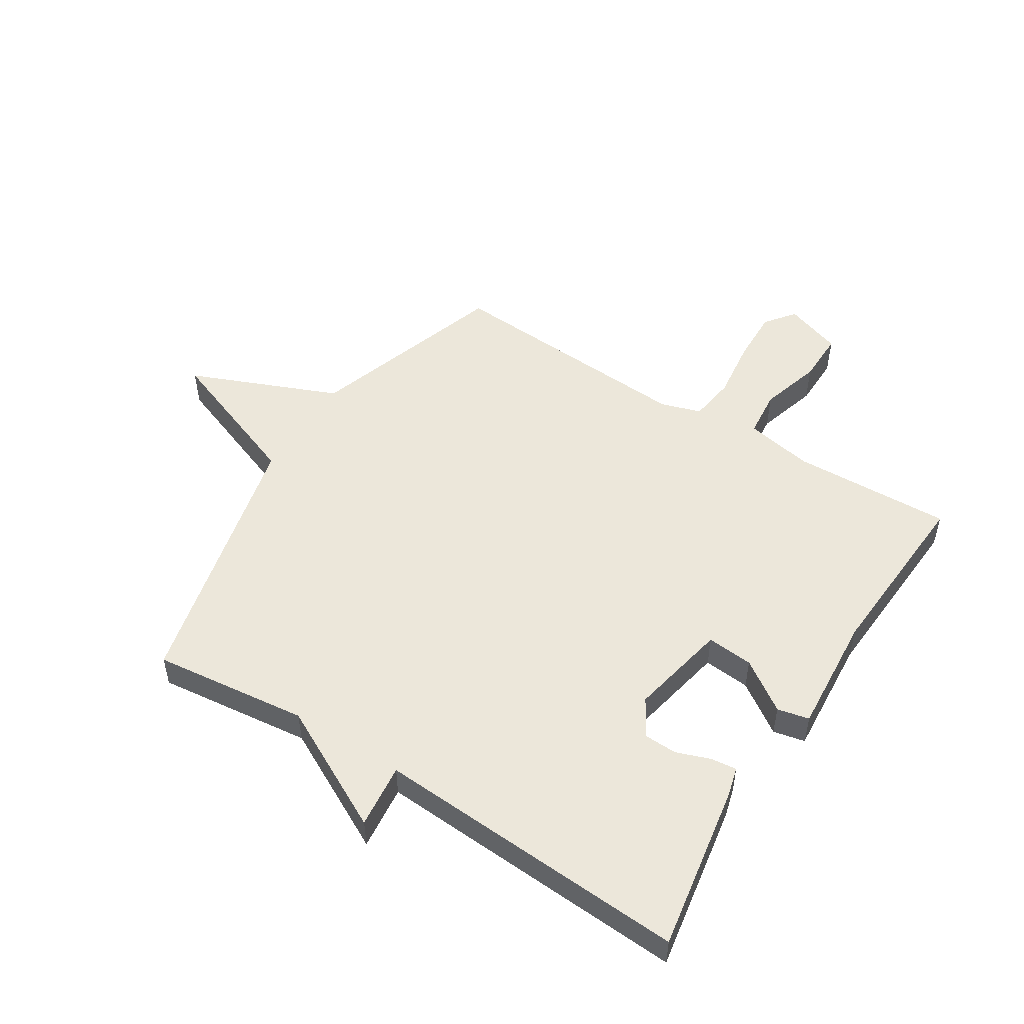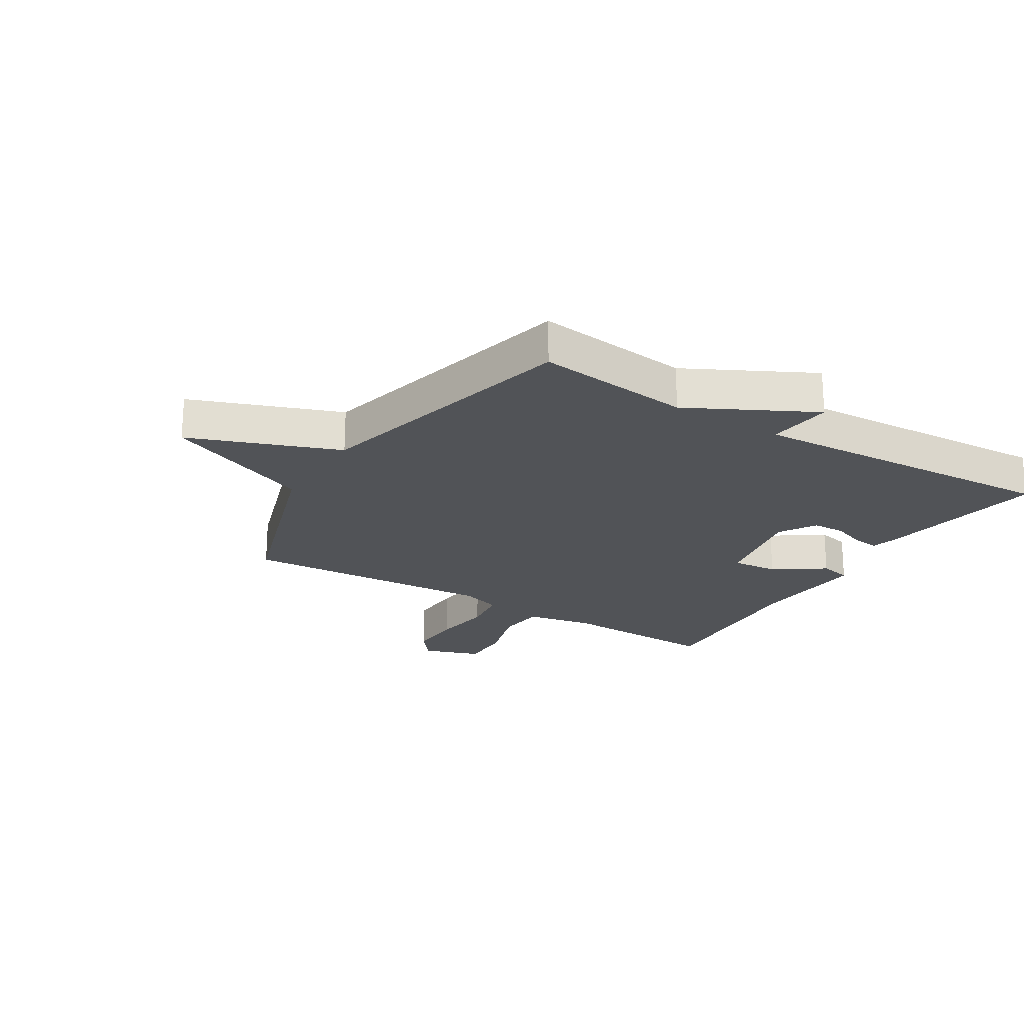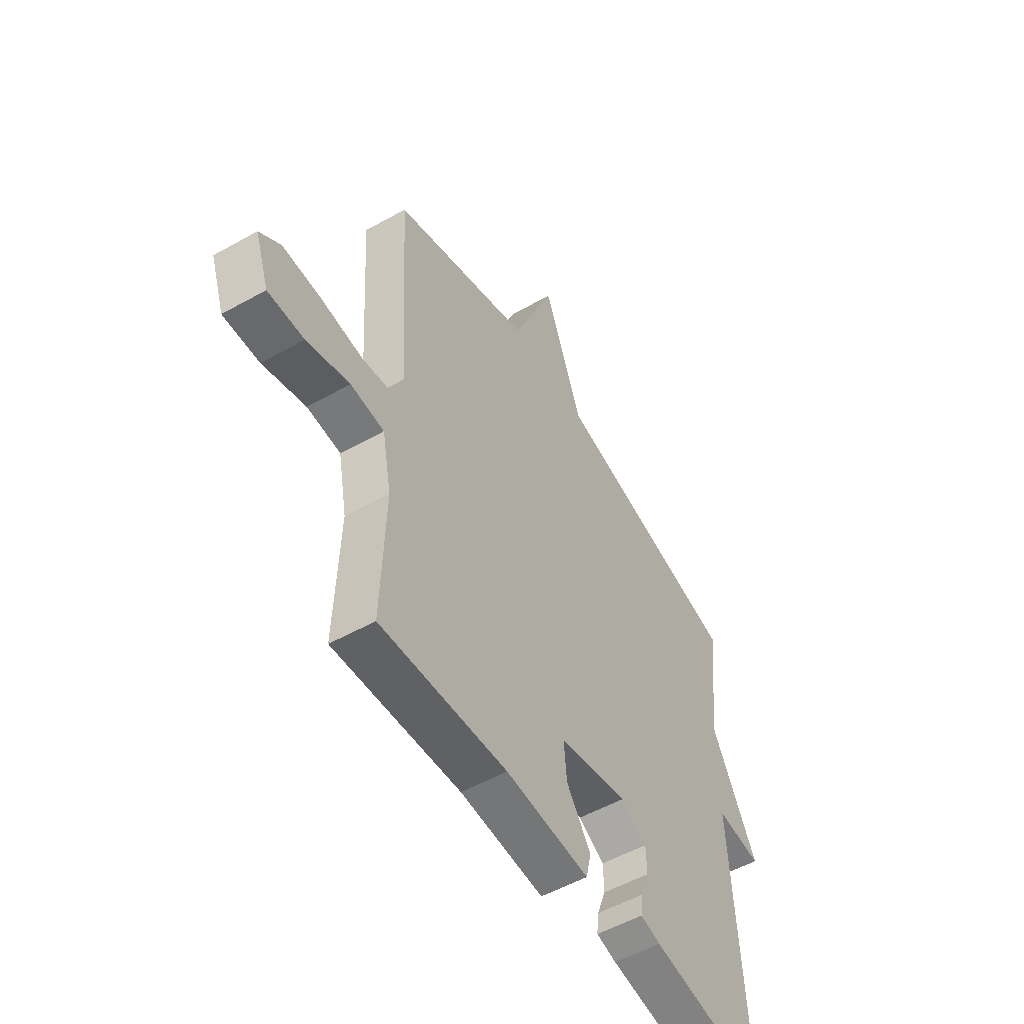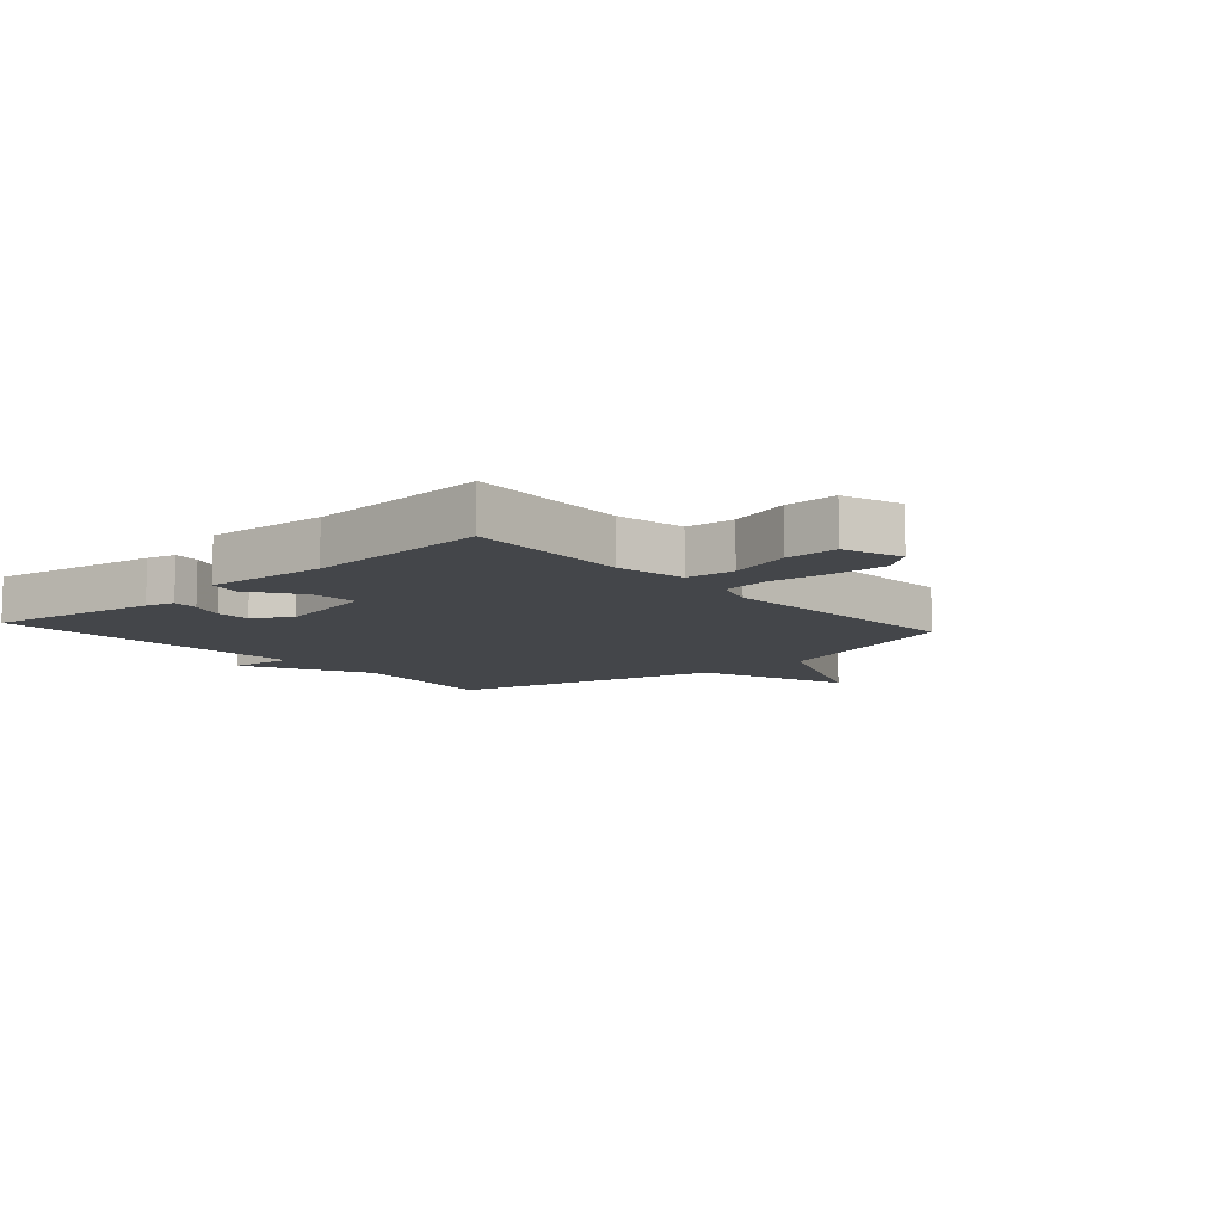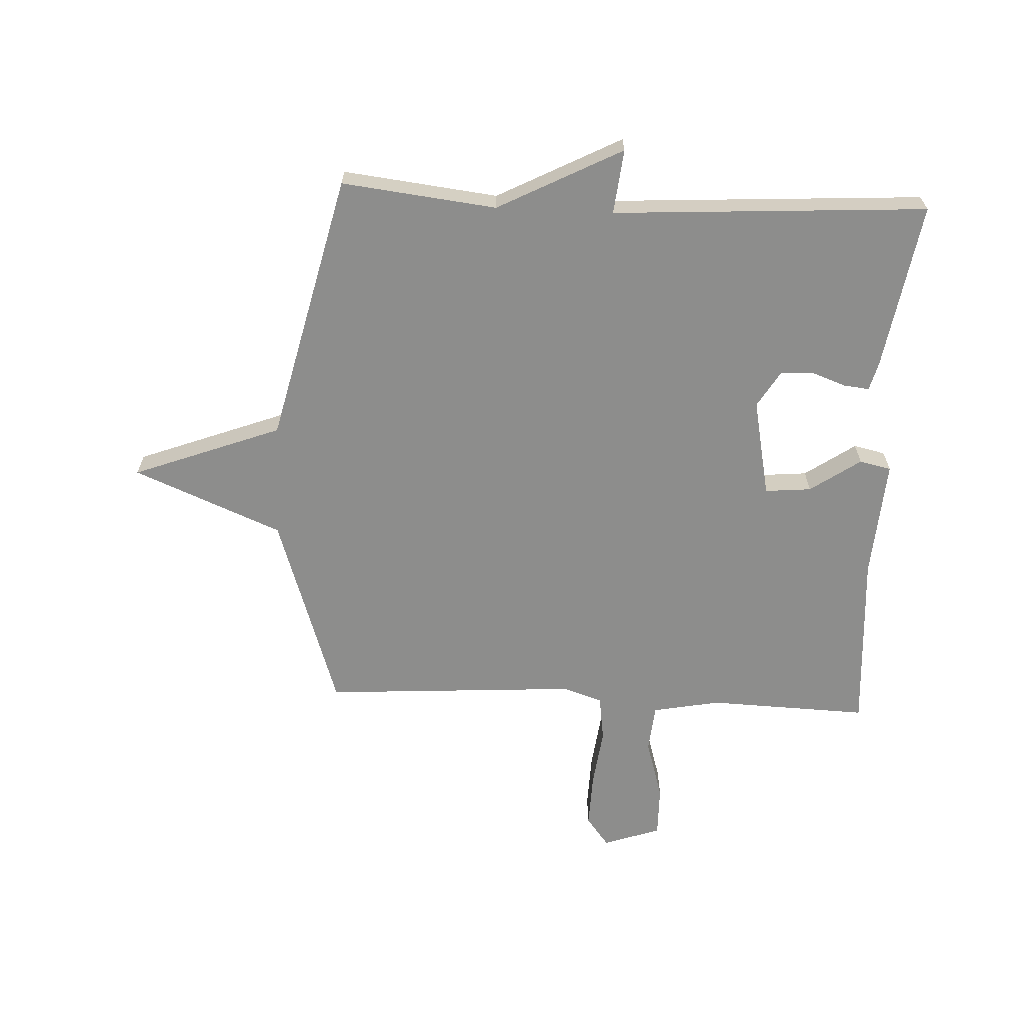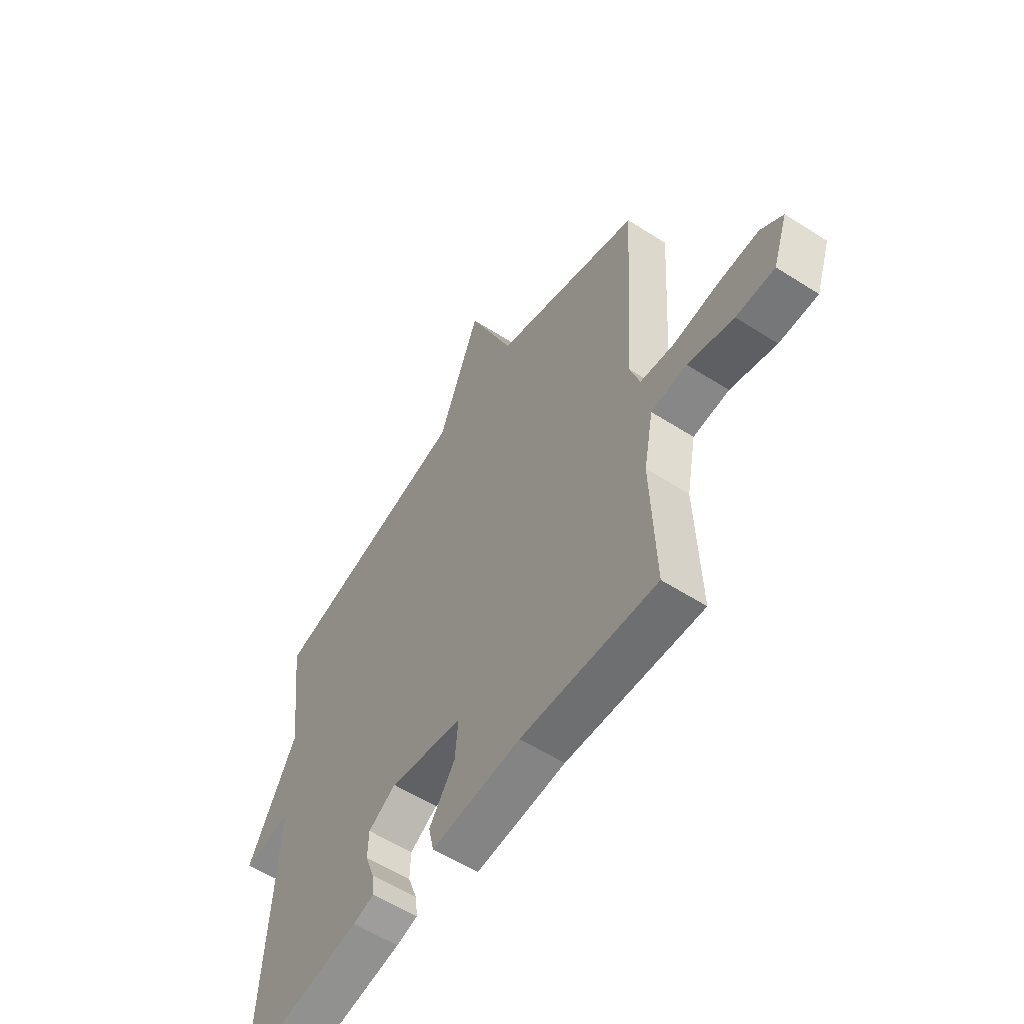
<metadata>
{"format":"obj","ext":"obj","renderer":"f3d","projection":"perspective","resolution":1024,"background":"white","views":[{"elev":51.2,"azim":122.3,"up":"+Y"},{"elev":-22.1,"azim":58.3,"up":"+Y"},{"elev":-53.3,"azim":-59.0,"up":"+Z"},{"elev":-9.6,"azim":-138.6,"up":"+Y"},{"elev":-64.5,"azim":87.4,"up":"+Y"},{"elev":-57.6,"azim":-123.6,"up":"+Z"}]}
</metadata>
<code>
v -0.5 0.07 0.5
v -0.161 0.07 0.611
v -0.056 0.07 0.864
v 0.039 0.07 0.611
v 0.5 0.07 0.5
v 0.469 0.07 0.236
v 0.579 0.07 0.024
v 0.469 0.07 0.036
v 0.5 0.07 -0.5
v 0.215 0.07 -0.452
v 0.166 0.07 -0.439
v 0.171 0.07 -0.395
v 0.192 0.07 -0.337
v 0.19 0.07 -0.281
v 0.127 0.07 -0.243
v -0.041 0.07 -0.277
v -0.034 0.07 -0.356
v 0.025 0.07 -0.442
v 0.013 0.07 -0.496
v -0.191 0.07 -0.481
v -0.5 0.07 -0.5
v -0.49 0.07 -0.227
v -0.512 0.07 -0.111
v -0.594 0.07 -0.103
v -0.699 0.07 -0.134
v -0.787 0.07 -0.135
v -0.821 0.07 -0.037
v -0.77 0.07 0.002
v -0.677 0.07 -0.001
v -0.574 0.07 -0.014
v -0.495 0.07 -0.003
v -0.473 0.07 0.065
v -0.5 0 0.5
v -0.161 0 0.611
v -0.056 0 0.864
v 0.039 0 0.611
v 0.5 0 0.5
v 0.469 0 0.236
v 0.579 0 0.024
v 0.469 0 0.036
v 0.5 0 -0.5
v 0.215 0 -0.452
v 0.166 0 -0.439
v 0.171 0 -0.395
v 0.192 0 -0.337
v 0.19 0 -0.281
v 0.127 0 -0.243
v -0.041 0 -0.277
v -0.034 0 -0.356
v 0.025 0 -0.442
v 0.013 0 -0.496
v -0.191 0 -0.481
v -0.5 0 -0.5
v -0.49 0 -0.227
v -0.512 0 -0.111
v -0.594 0 -0.103
v -0.699 0 -0.134
v -0.787 0 -0.135
v -0.821 0 -0.037
v -0.77 0 0.002
v -0.677 0 -0.001
v -0.574 0 -0.014
v -0.495 0 -0.003
v -0.473 0 0.065
f 28 29 30
f 27 28 30
f 26 27 30
f 25 26 30
f 24 25 30
f 23 24 30 31
f 22 23 31 32
f 20 21 22 32
f 19 20 32
f 18 19 32
f 17 18 32
f 11 12 13
f 10 11 13
f 9 10 13
f 8 9 13
f 8 13 14
f 6 7 8
f 6 8 14 15
f 6 15 16
f 5 6 16
f 4 5 16
f 32 1 2
f 17 32 2
f 16 17 2
f 2 3 4 16
f 62 61 60
f 62 60 59
f 62 59 58
f 62 58 57
f 62 57 56
f 63 62 56 55
f 64 63 55 54
f 64 54 53 52
f 64 52 51
f 64 51 50
f 64 50 49
f 45 44 43
f 45 43 42
f 45 42 41
f 45 41 40
f 46 45 40
f 40 39 38
f 47 46 40 38
f 48 47 38
f 48 38 37
f 48 37 36
f 34 33 64
f 34 64 49
f 34 49 48
f 48 36 35 34
f 1 33 34 2
f 2 34 35 3
f 3 35 36 4
f 4 36 37 5
f 5 37 38 6
f 6 38 39 7
f 7 39 40 8
f 8 40 41 9
f 9 41 42 10
f 10 42 43 11
f 11 43 44 12
f 12 44 45 13
f 13 45 46 14
f 14 46 47 15
f 15 47 48 16
f 16 48 49 17
f 17 49 50 18
f 18 50 51 19
f 19 51 52 20
f 20 52 53 21
f 21 53 54 22
f 22 54 55 23
f 23 55 56 24
f 24 56 57 25
f 25 57 58 26
f 26 58 59 27
f 27 59 60 28
f 28 60 61 29
f 29 61 62 30
f 30 62 63 31
f 31 63 64 32
f 32 64 33 1

</code>
